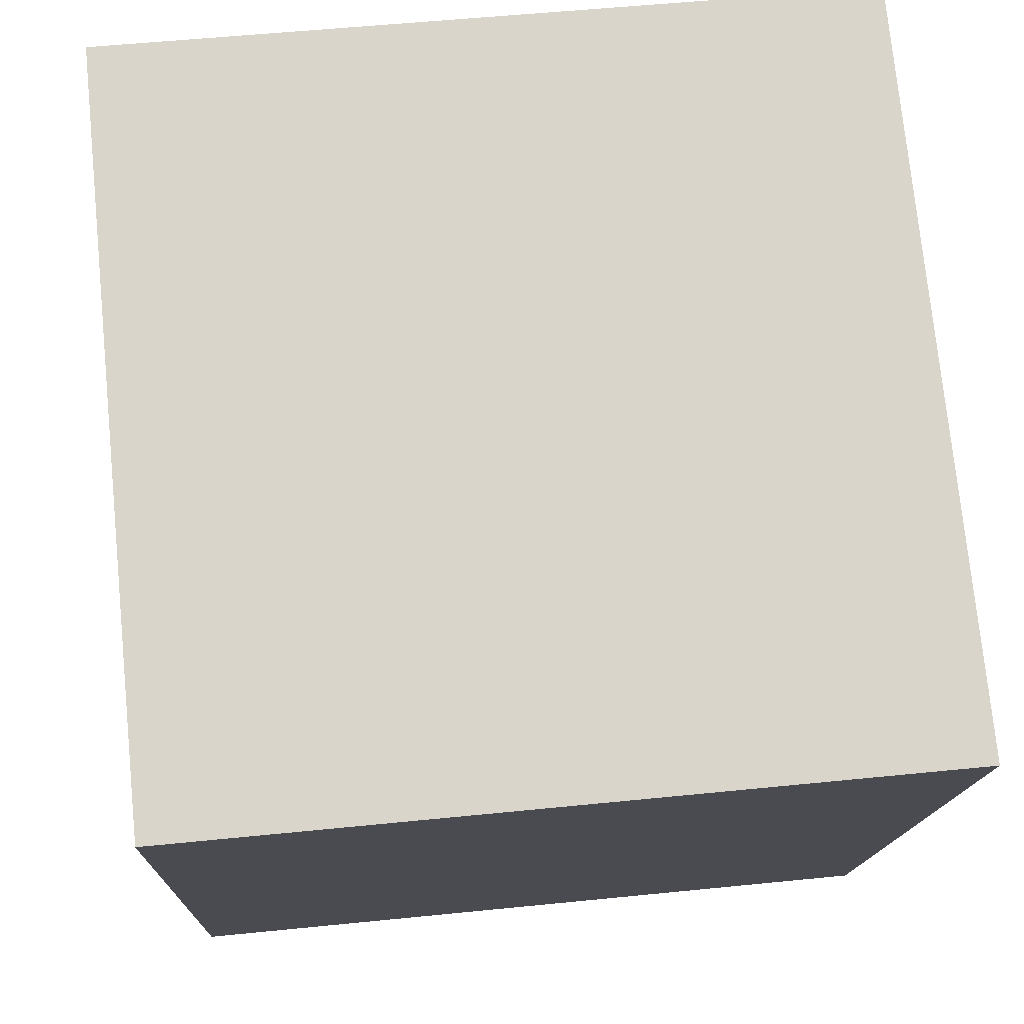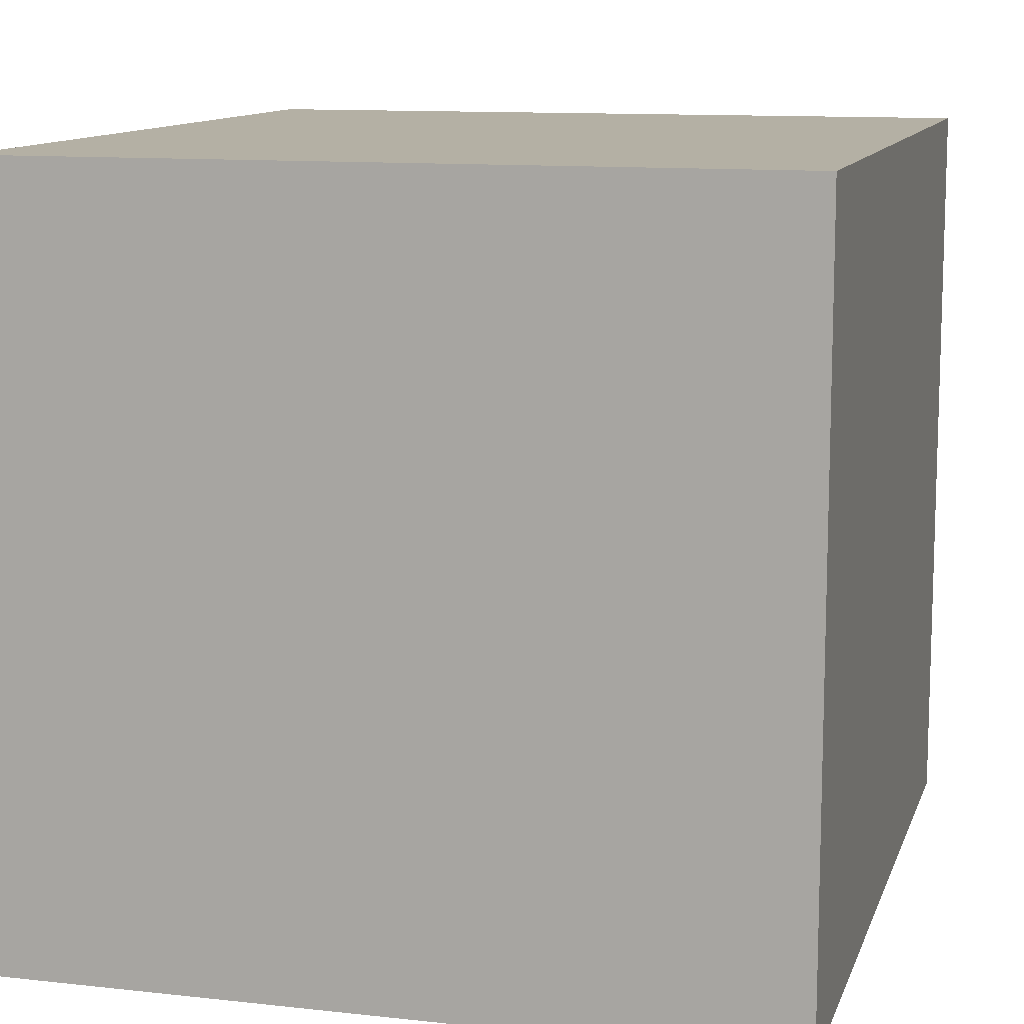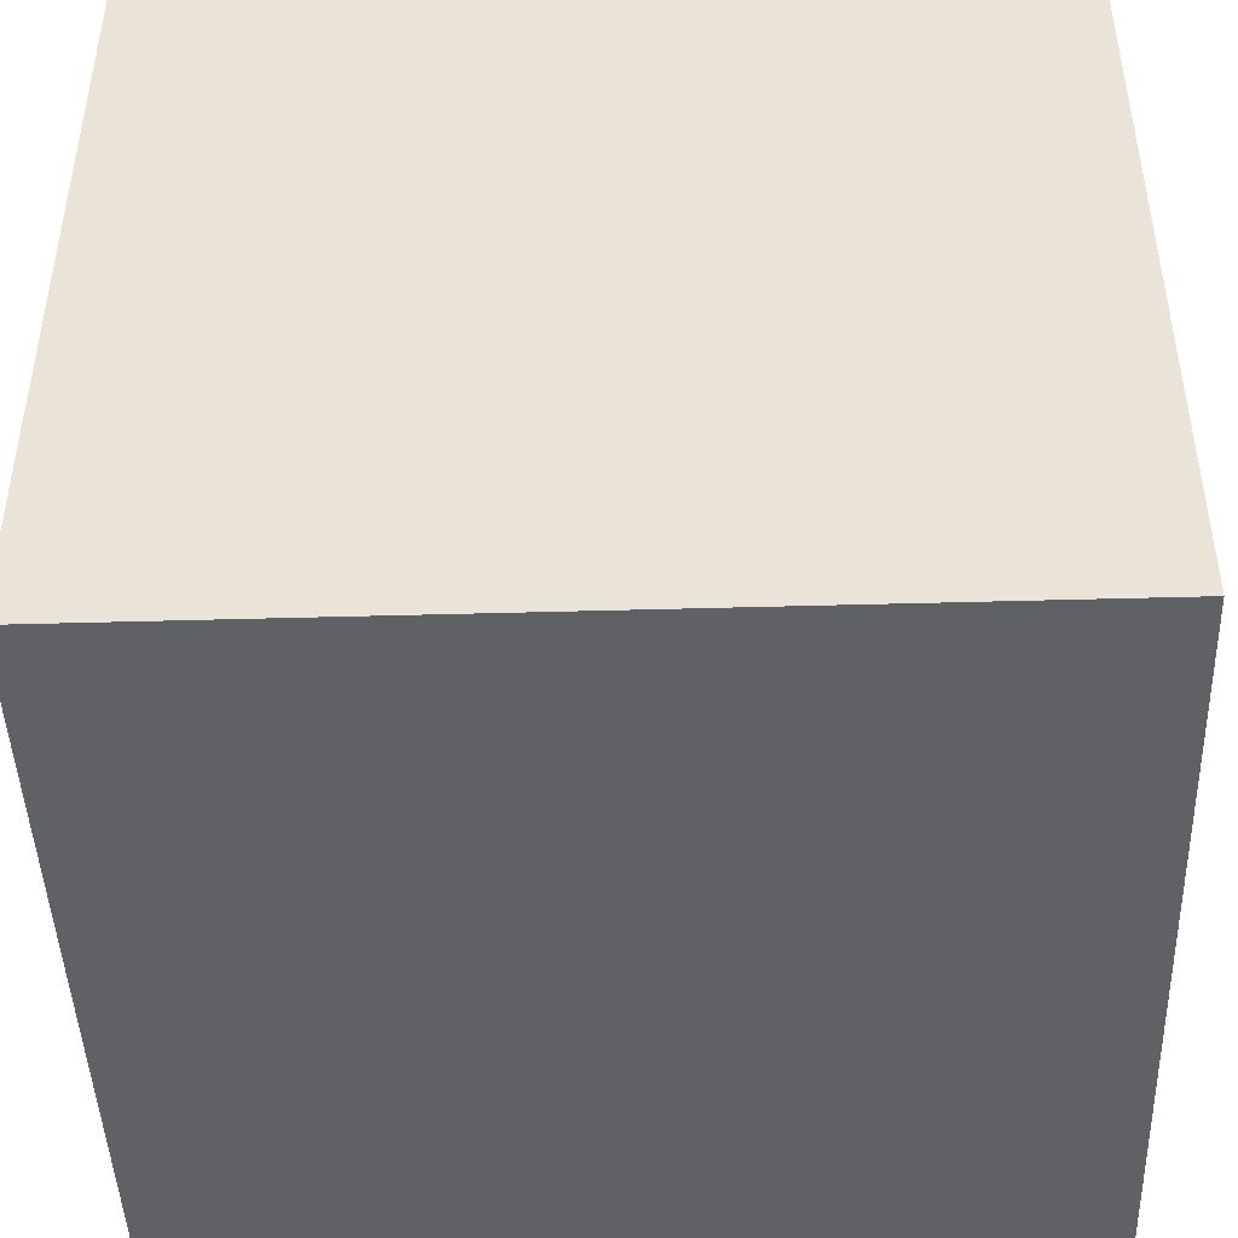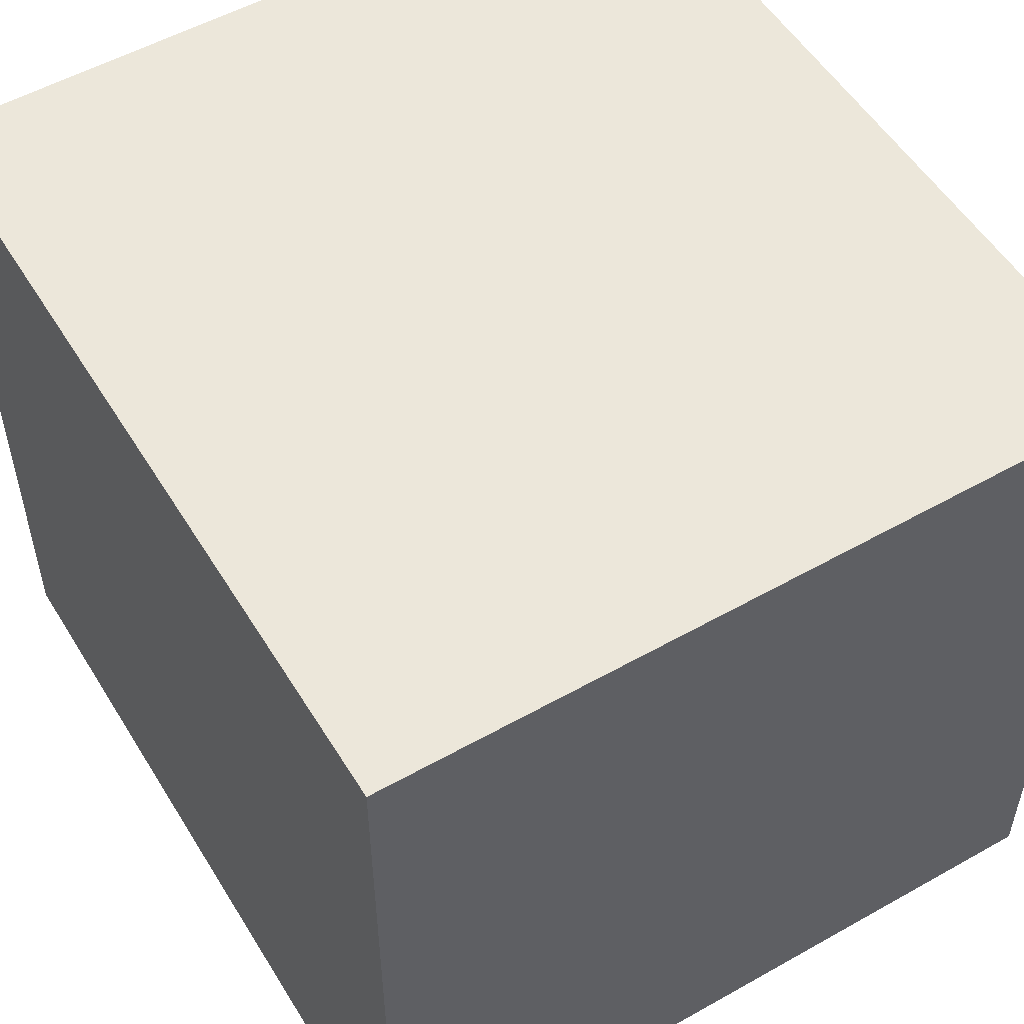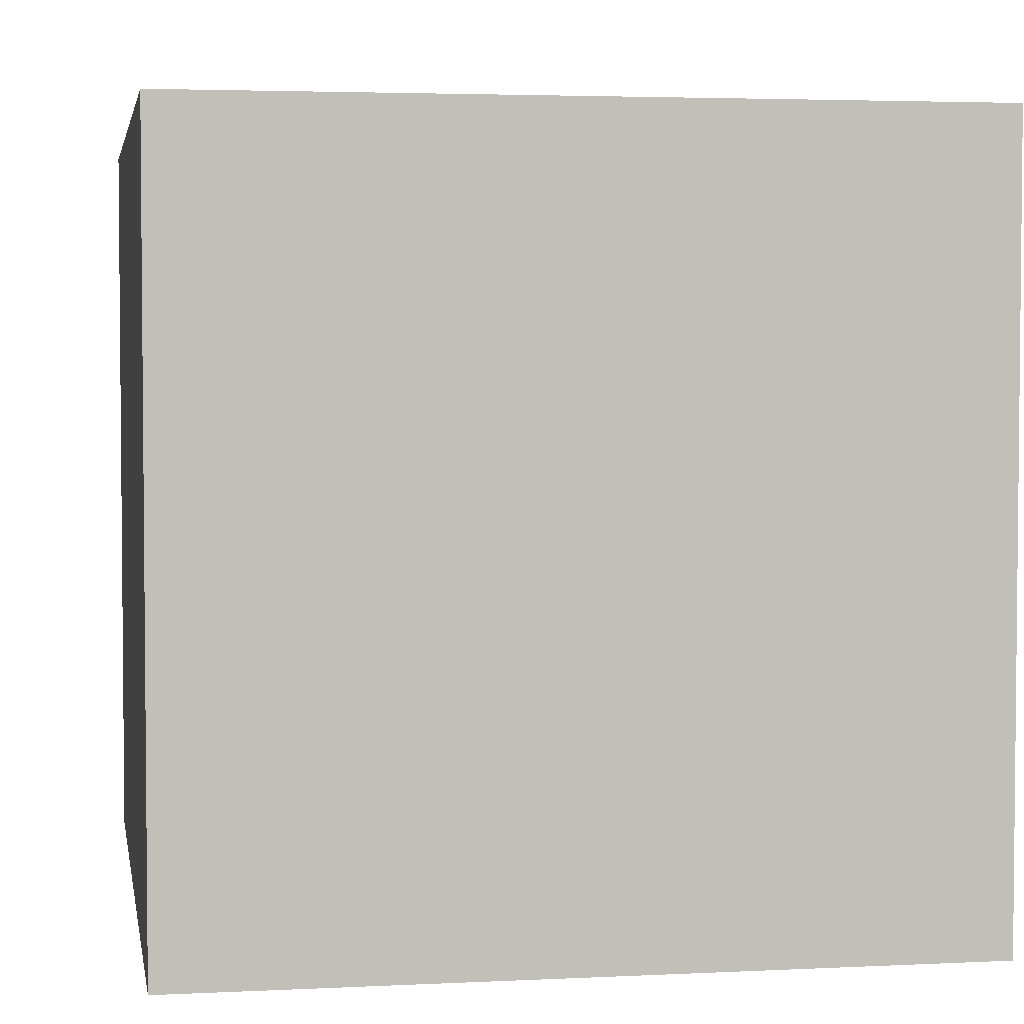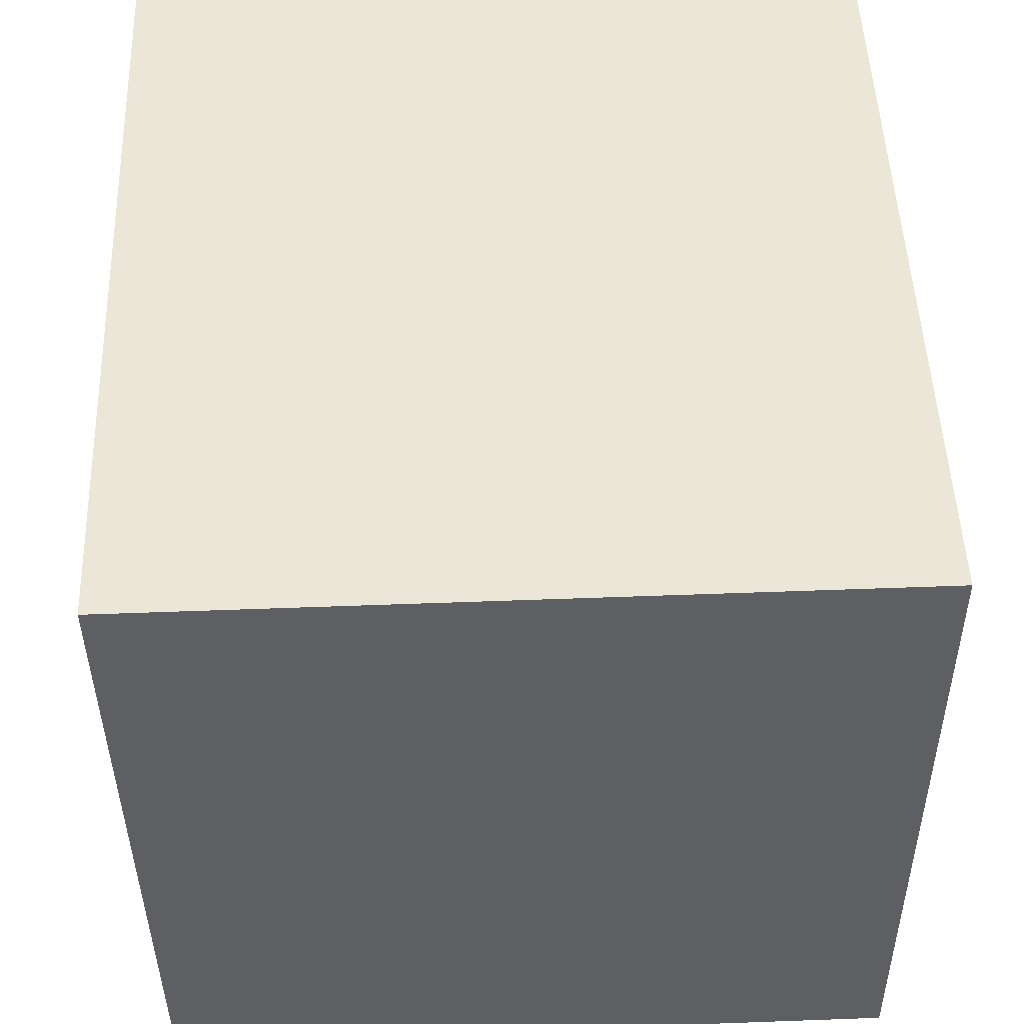
<metadata>
{"format":"obj","ext":"obj","renderer":"f3d","projection":"perspective","resolution":1024,"background":"white","views":[{"elev":75.3,"azim":174.3,"up":"+Z"},{"elev":11.4,"azim":13.1,"up":"+Y"},{"elev":-45.4,"azim":-90.2,"up":"+Y"},{"elev":53.6,"azim":146.9,"up":"+Y"},{"elev":3.5,"azim":168.3,"up":"+Y"},{"elev":-40.0,"azim":0.4,"up":"+Z"}]}
</metadata>
<code>
v  5.921 -1.321e-17 0.2158
v  0.0001252 5.883 -0.0001862
v  0 0 0
v  5.922 5.883 0.2156
v  6.156 3.823e-16 -6.243
v  6.156 5.883 -6.243
v  0.2338 5.883 -6.459
v  0.2337 3.955e-16 -6.459
v  0.1941 5.883 -5.369
v  0.194 3.287e-16 -5.369
g defaultobject
f 1 2 3
f 2 1 4
f 5 4 1
f 4 5 6
f 7 5 8
f 5 7 6
f 9 8 10
f 8 9 7
f 2 10 3
f 10 2 9
f 3 5 1
f 5 3 8
f 8 3 10
f 4 9 2
f 9 4 7
f 7 4 6

</code>
